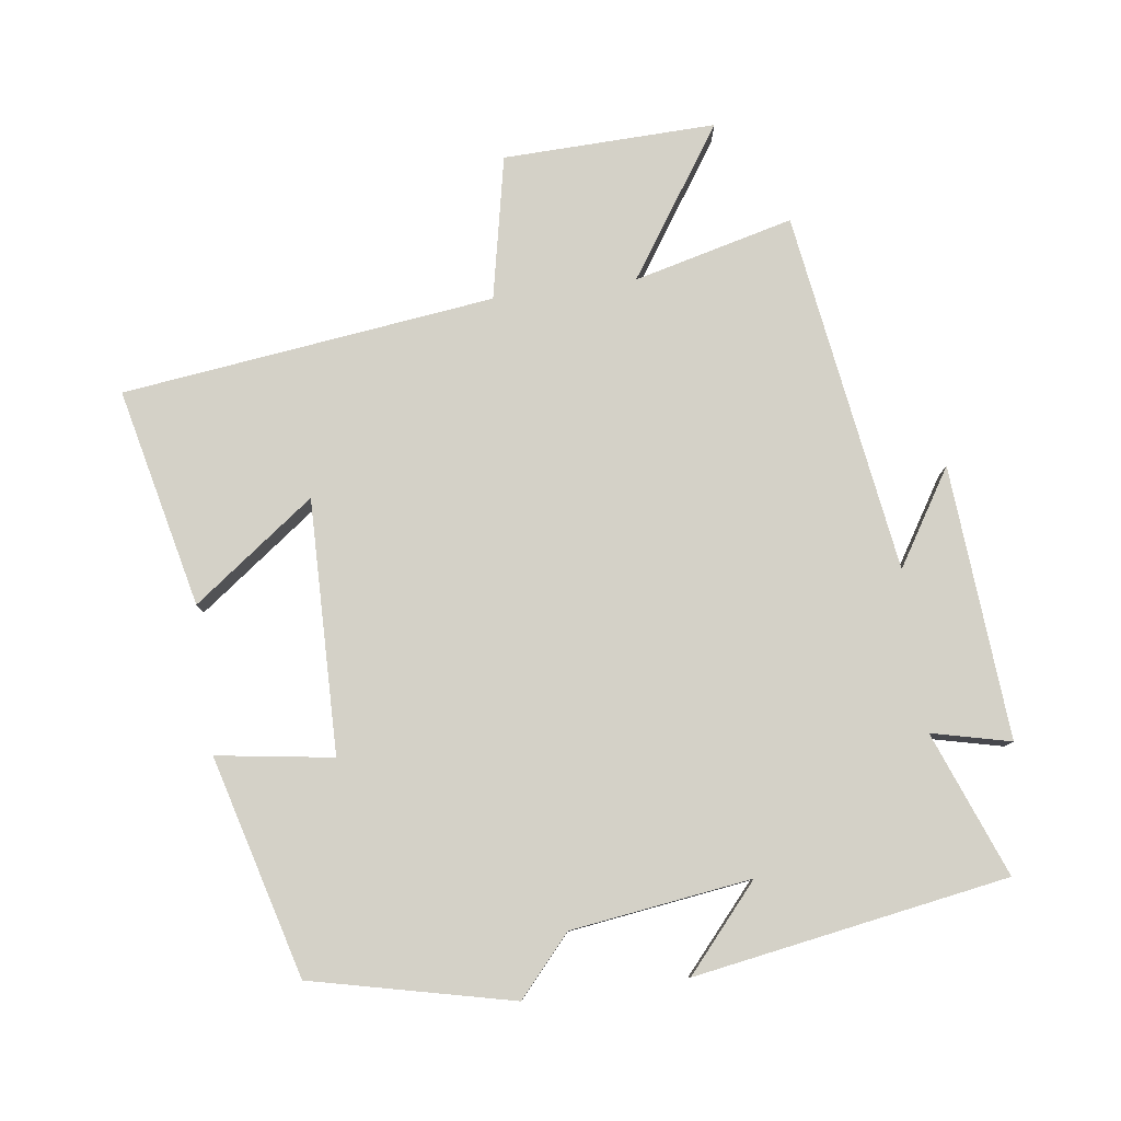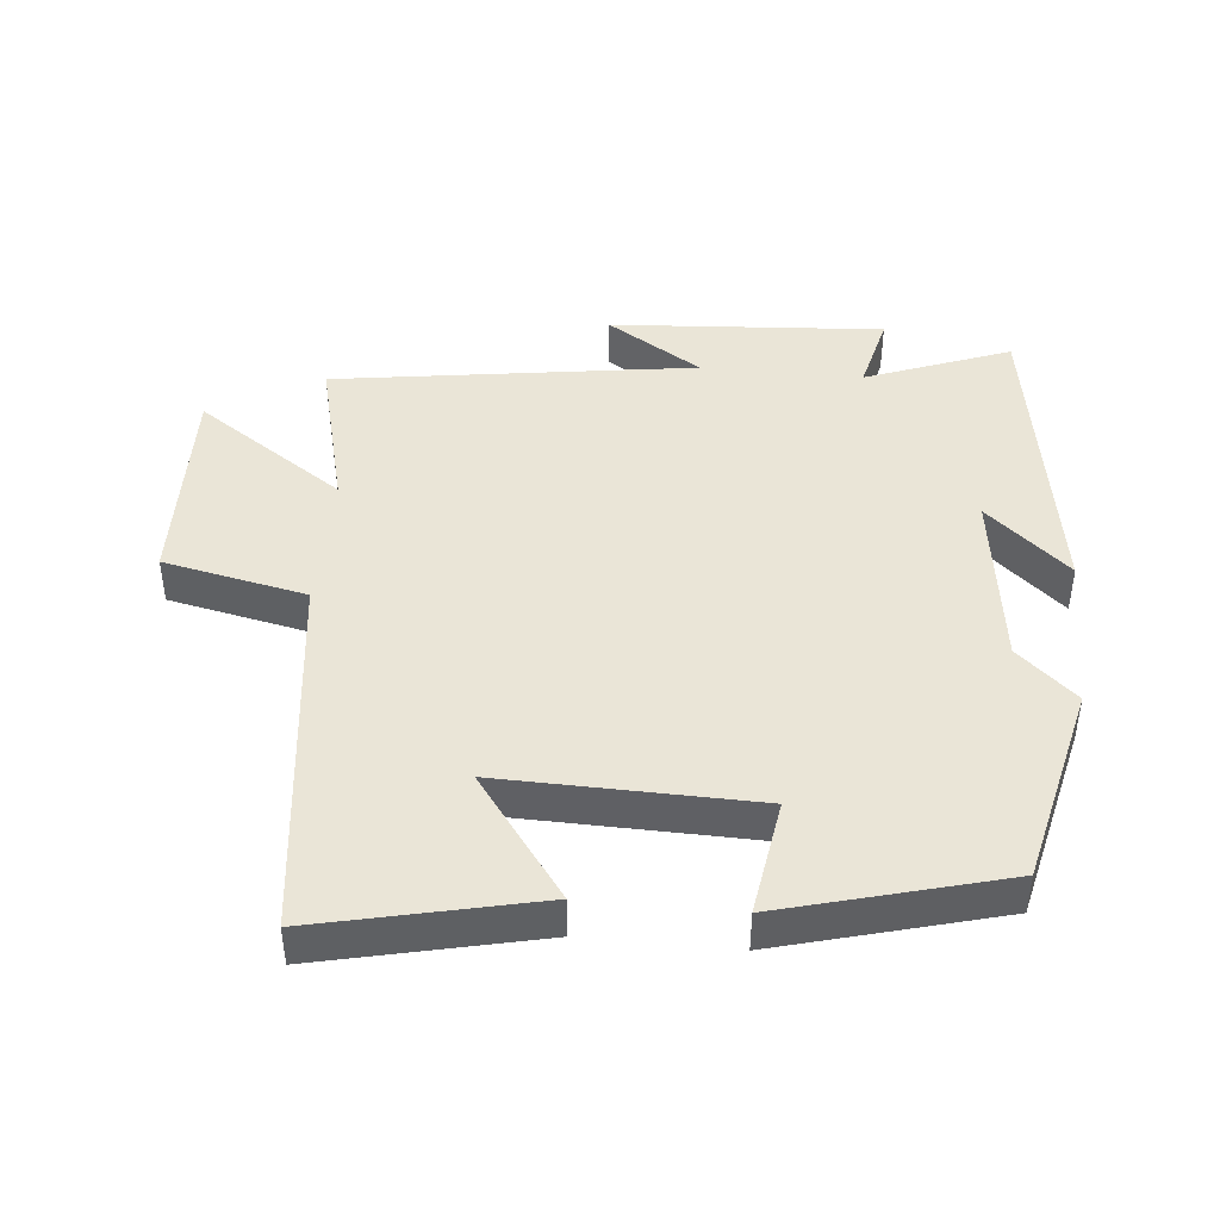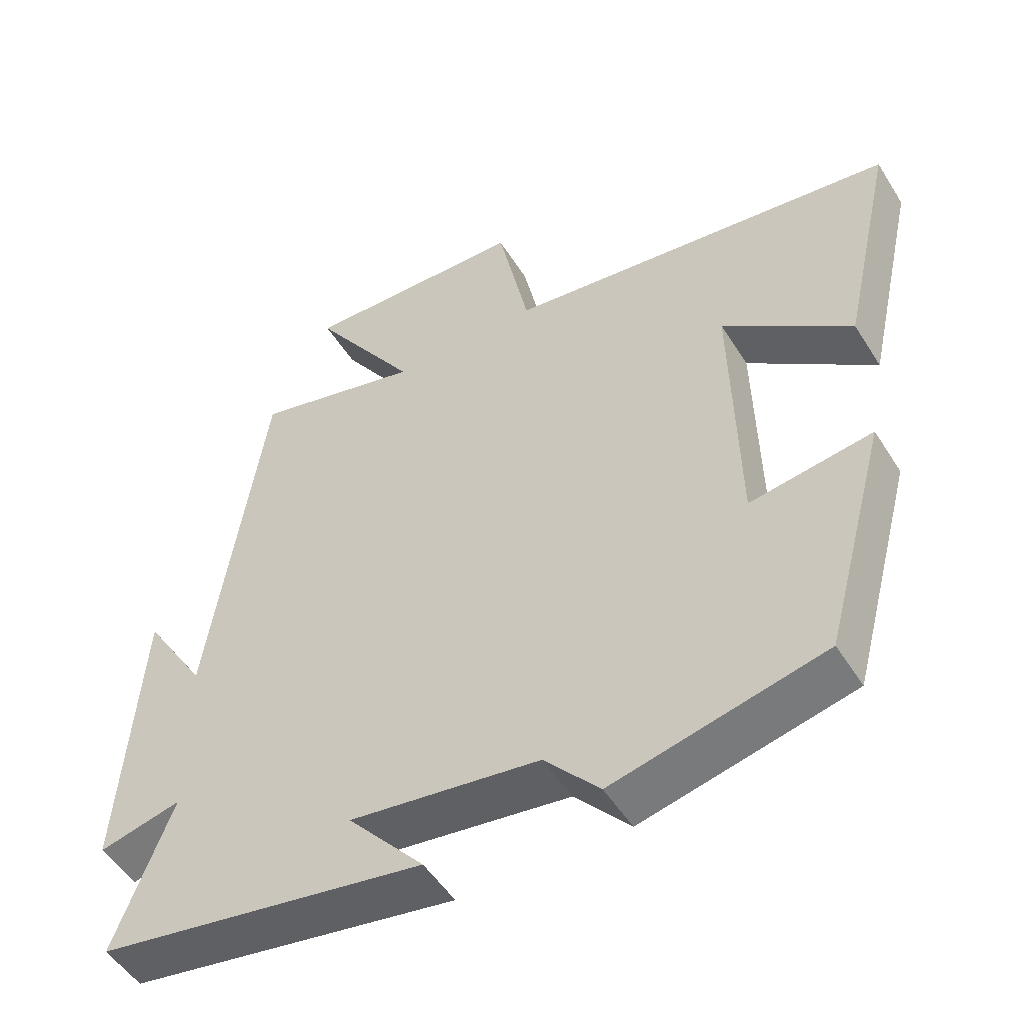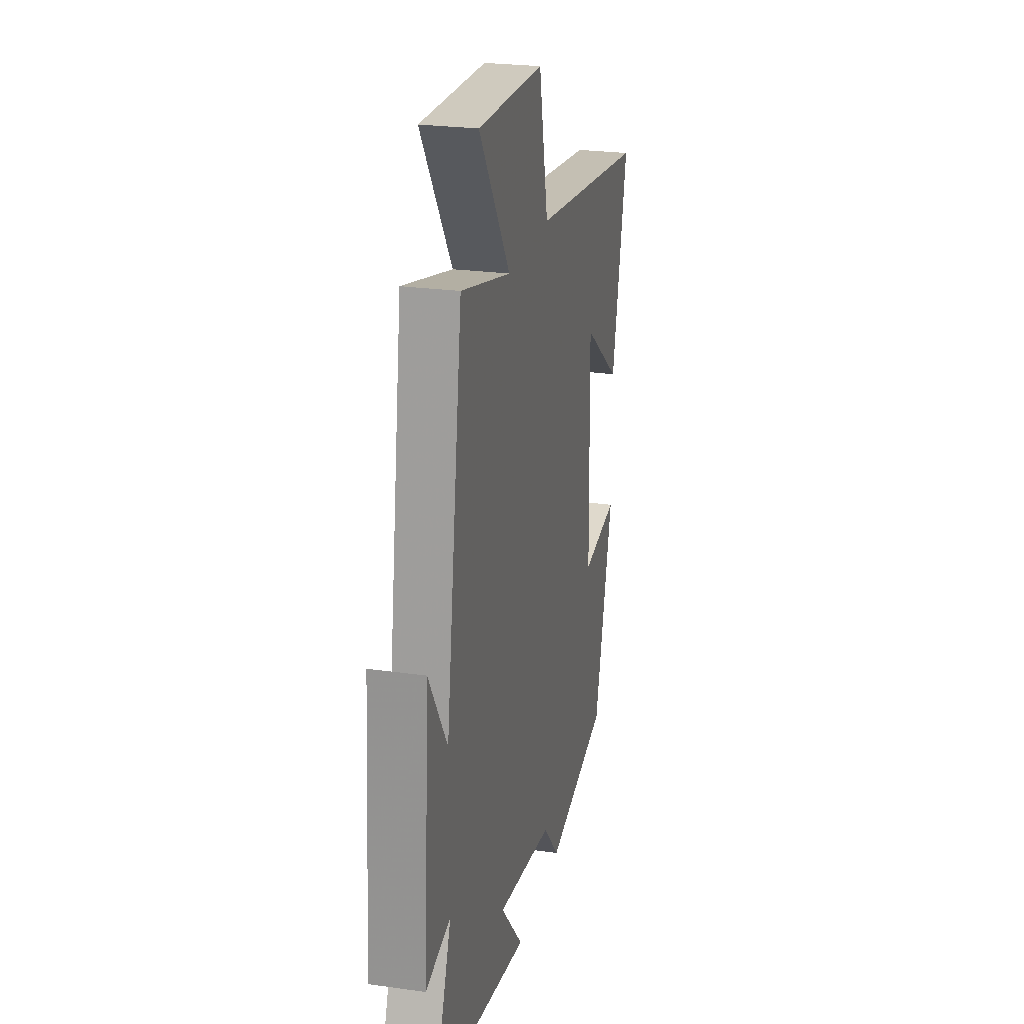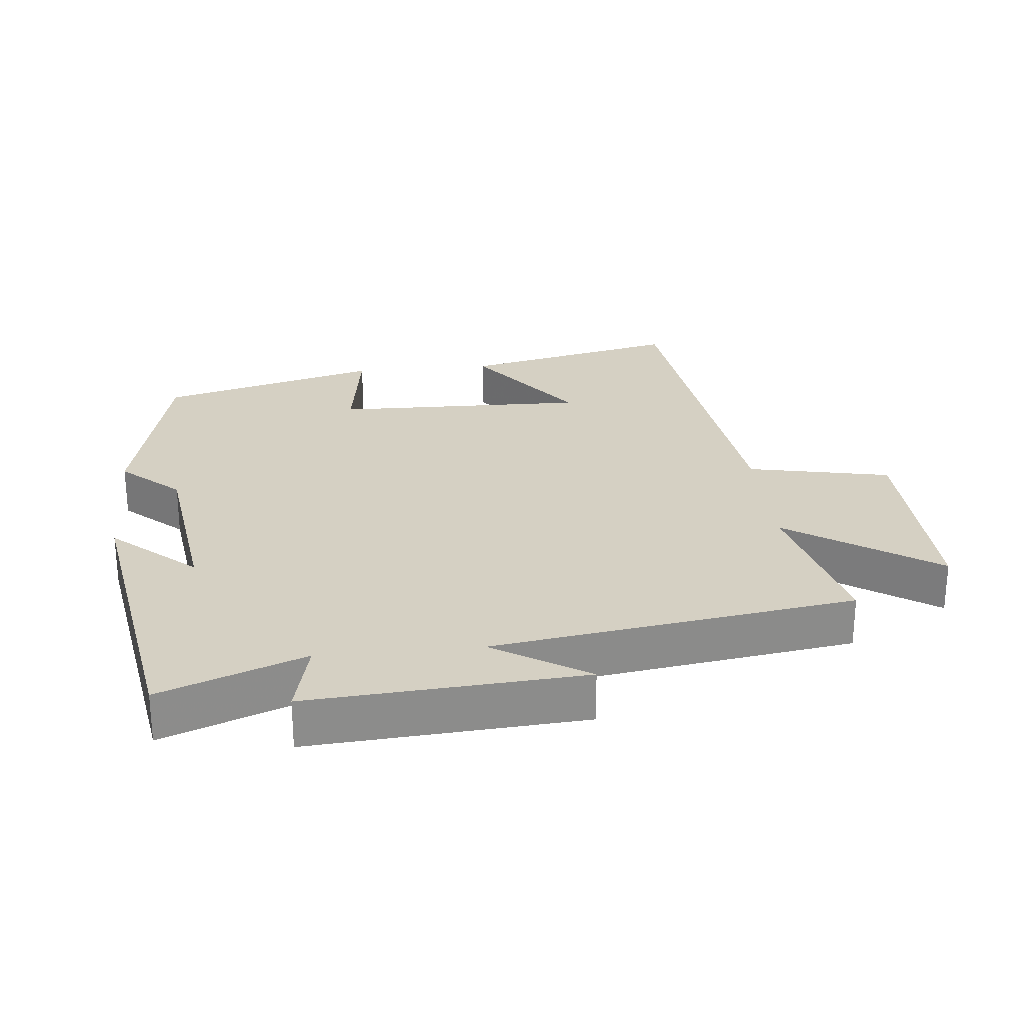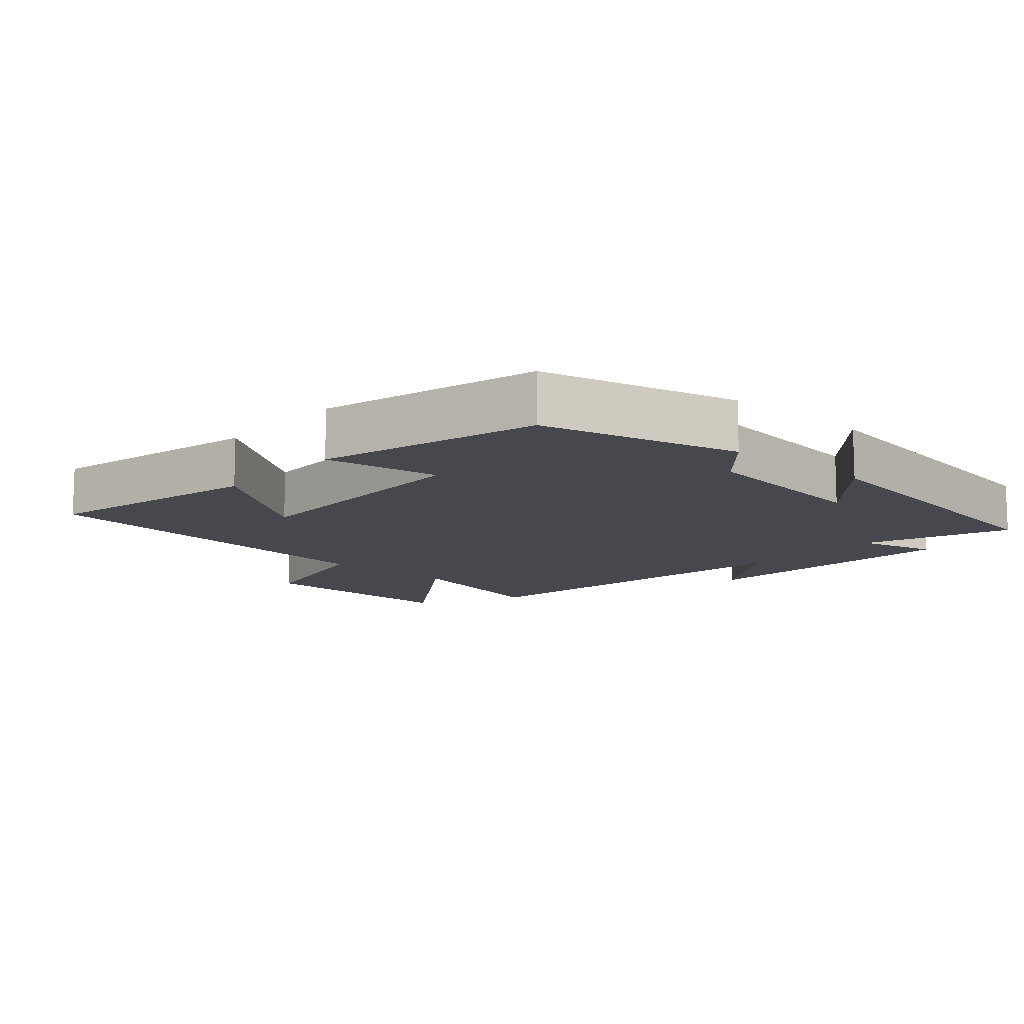
<metadata>
{"format":"obj","ext":"obj","renderer":"f3d","projection":"perspective","resolution":1024,"background":"white","views":[{"elev":79.8,"azim":172.2,"up":"+Y"},{"elev":44.1,"azim":95.5,"up":"+Y"},{"elev":-50.7,"azim":31.1,"up":"+Z"},{"elev":24.5,"azim":-76.9,"up":"+Z"},{"elev":26.3,"azim":-95.8,"up":"+Y"},{"elev":-11.9,"azim":138.7,"up":"+Y"}]}
</metadata>
<code>
v 0.573 0.07 0.433
v 0.5 0.07 0.11
v 0.321 0.07 0.242
v 0.329 0.07 -0.132
v 0.5 0.07 -0.106
v 0.412 0.07 -0.431
v 0.117 0.07 -0.5
v 0.04 0.07 -0.414
v -0.226 0.07 -0.378
v -0.119 0.07 -0.5
v -0.581 0.07 -0.424
v -0.5 0.07 -0.211
v -0.616 0.07 -0.239
v -0.588 0.07 0.165
v -0.5 0.07 0.025
v -0.422 0.07 0.559
v -0.186 0.07 0.5
v -0.334 0.07 0.719
v -0.02 0.07 0.711
v 0.024 0.07 0.5
v 0.573 0 0.433
v 0.5 0 0.11
v 0.321 0 0.242
v 0.329 0 -0.132
v 0.5 0 -0.106
v 0.412 0 -0.431
v 0.117 0 -0.5
v 0.04 0 -0.414
v -0.226 0 -0.378
v -0.119 0 -0.5
v -0.581 0 -0.424
v -0.5 0 -0.211
v -0.616 0 -0.239
v -0.588 0 0.165
v -0.5 0 0.025
v -0.422 0 0.559
v -0.186 0 0.5
v -0.334 0 0.719
v -0.02 0 0.711
v 0.024 0 0.5
f 17 18 19 20
f 17 20 1
f 15 16 17
f 15 17 1
f 12 13 14 15
f 12 15 1
f 9 10 11 12
f 8 9 12
f 5 6 7 8
f 4 5 8
f 3 4 8 12
f 1 2 3
f 1 3 12
f 40 39 38 37
f 21 40 37
f 37 36 35
f 21 37 35
f 35 34 33 32
f 21 35 32
f 32 31 30 29
f 32 29 28
f 28 27 26 25
f 28 25 24
f 32 28 24 23
f 23 22 21
f 32 23 21
f 1 21 22 2
f 2 22 23 3
f 3 23 24 4
f 4 24 25 5
f 5 25 26 6
f 6 26 27 7
f 7 27 28 8
f 8 28 29 9
f 9 29 30 10
f 10 30 31 11
f 11 31 32 12
f 12 32 33 13
f 13 33 34 14
f 14 34 35 15
f 15 35 36 16
f 16 36 37 17
f 17 37 38 18
f 18 38 39 19
f 19 39 40 20
f 20 40 21 1

</code>
